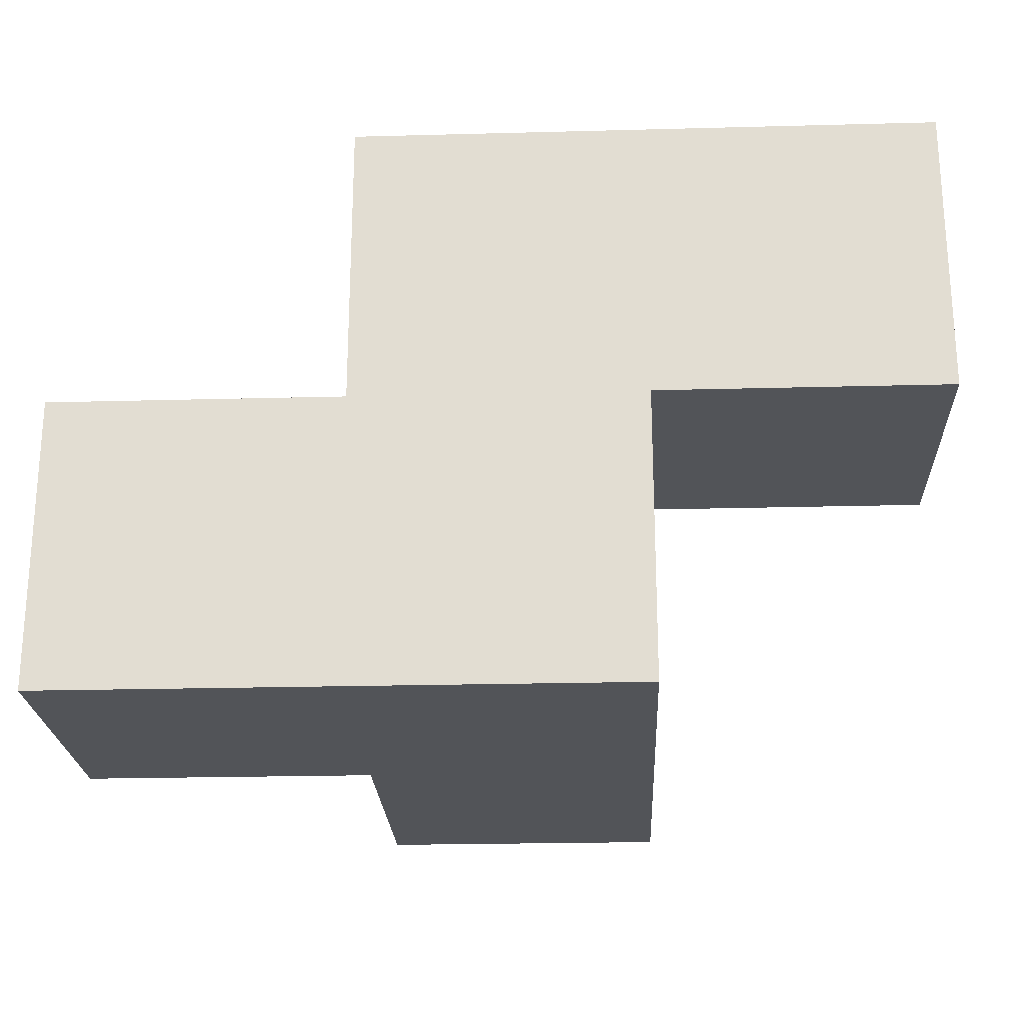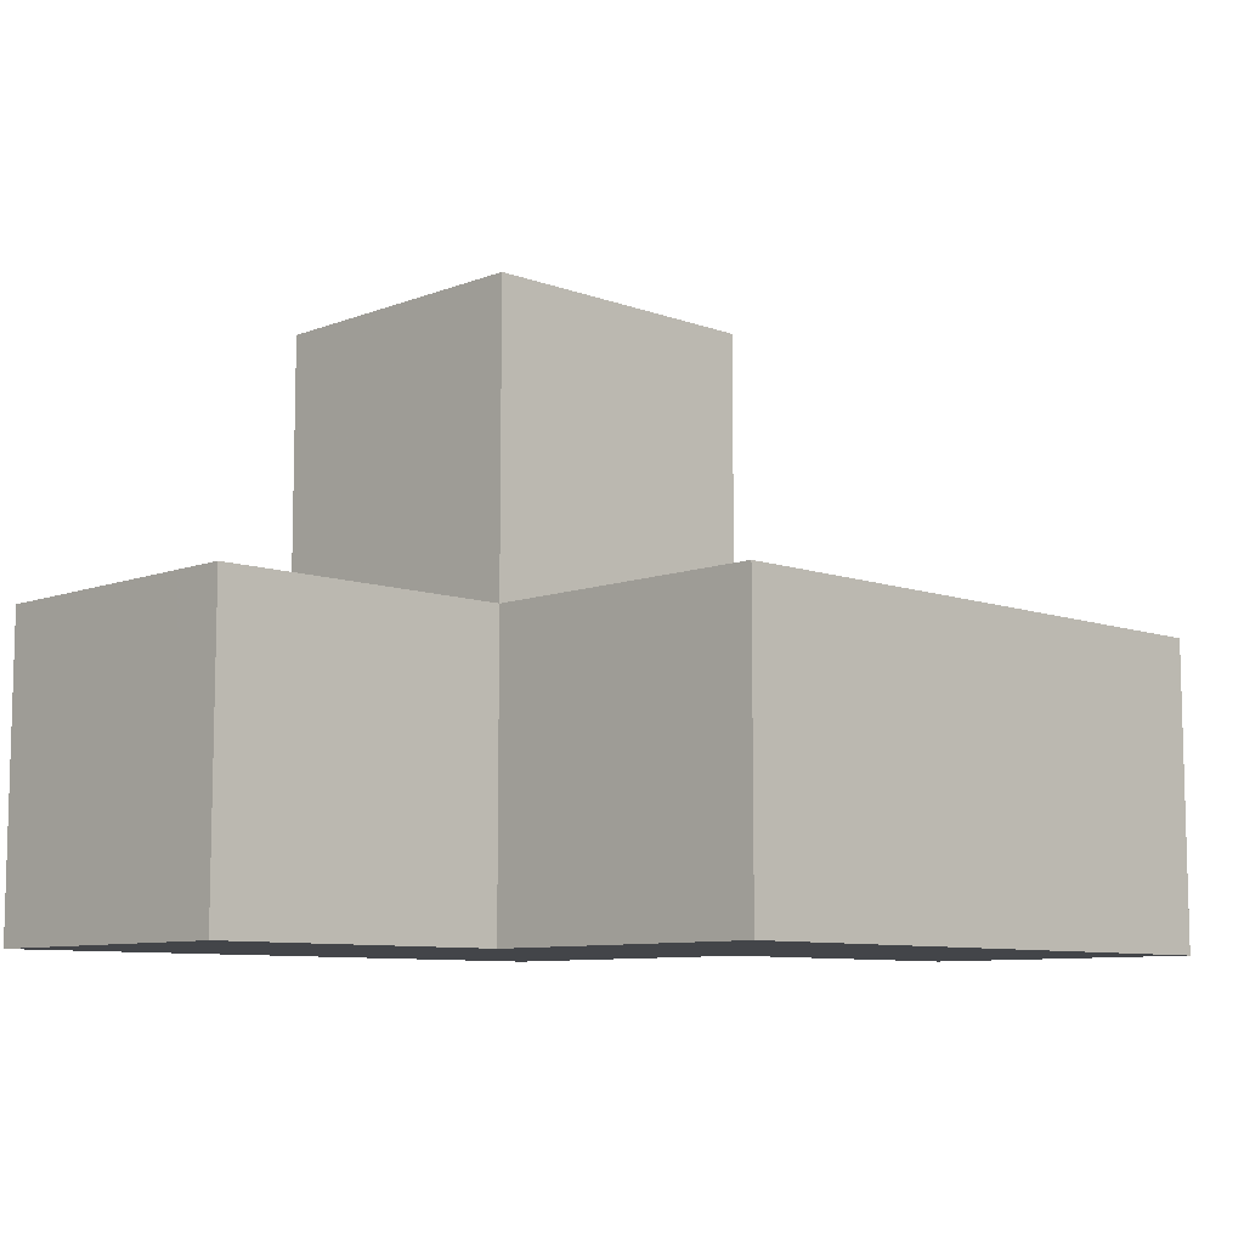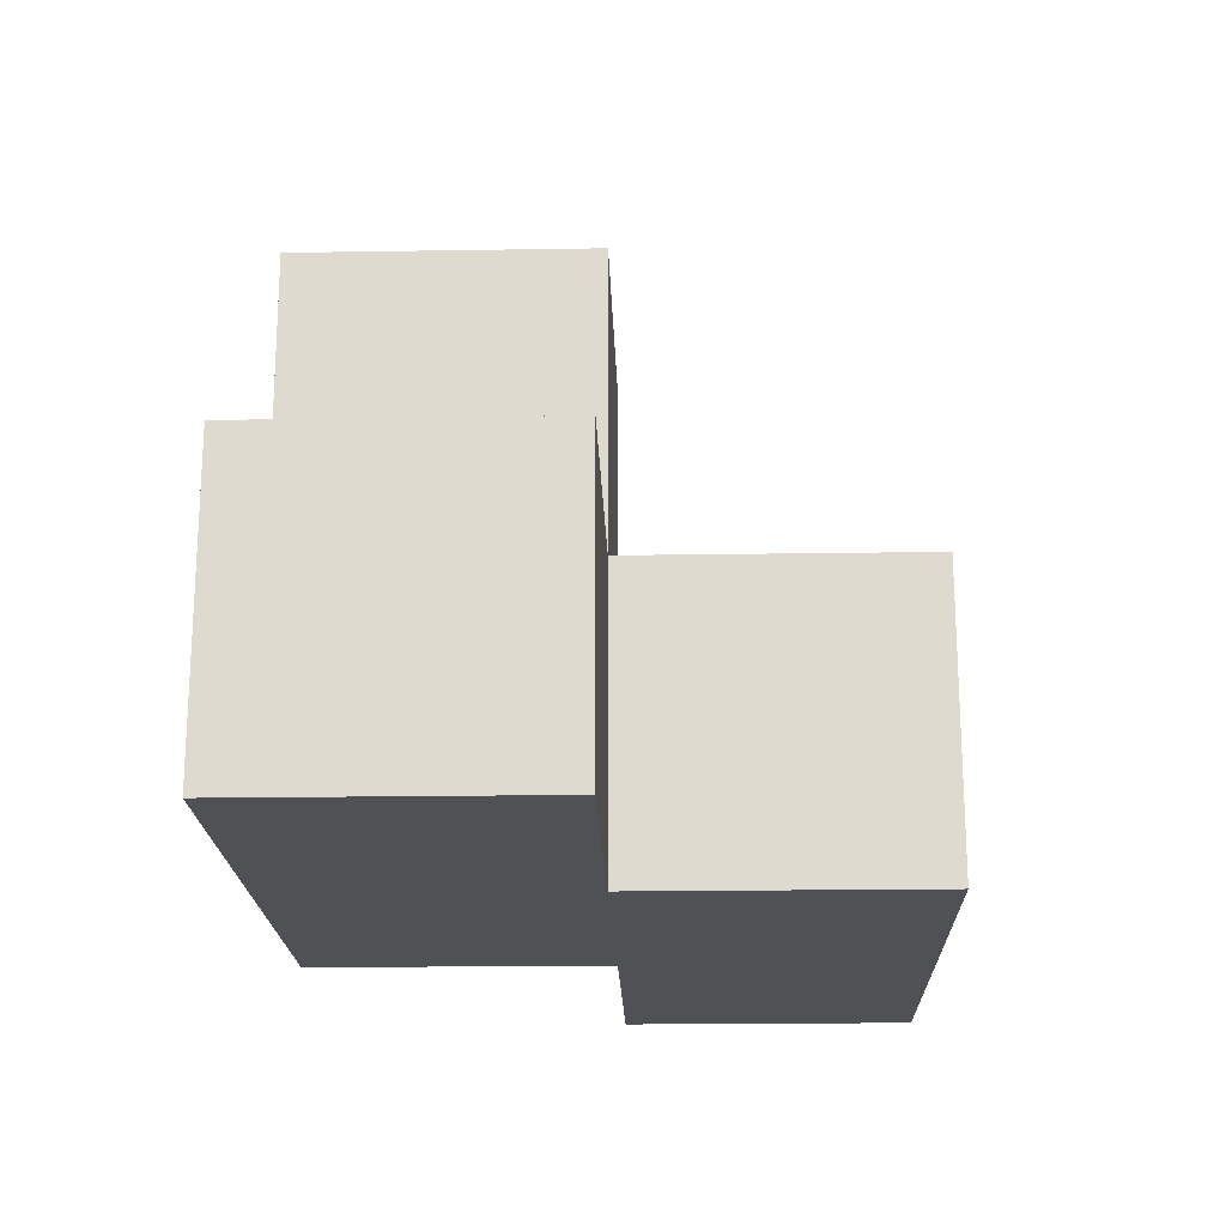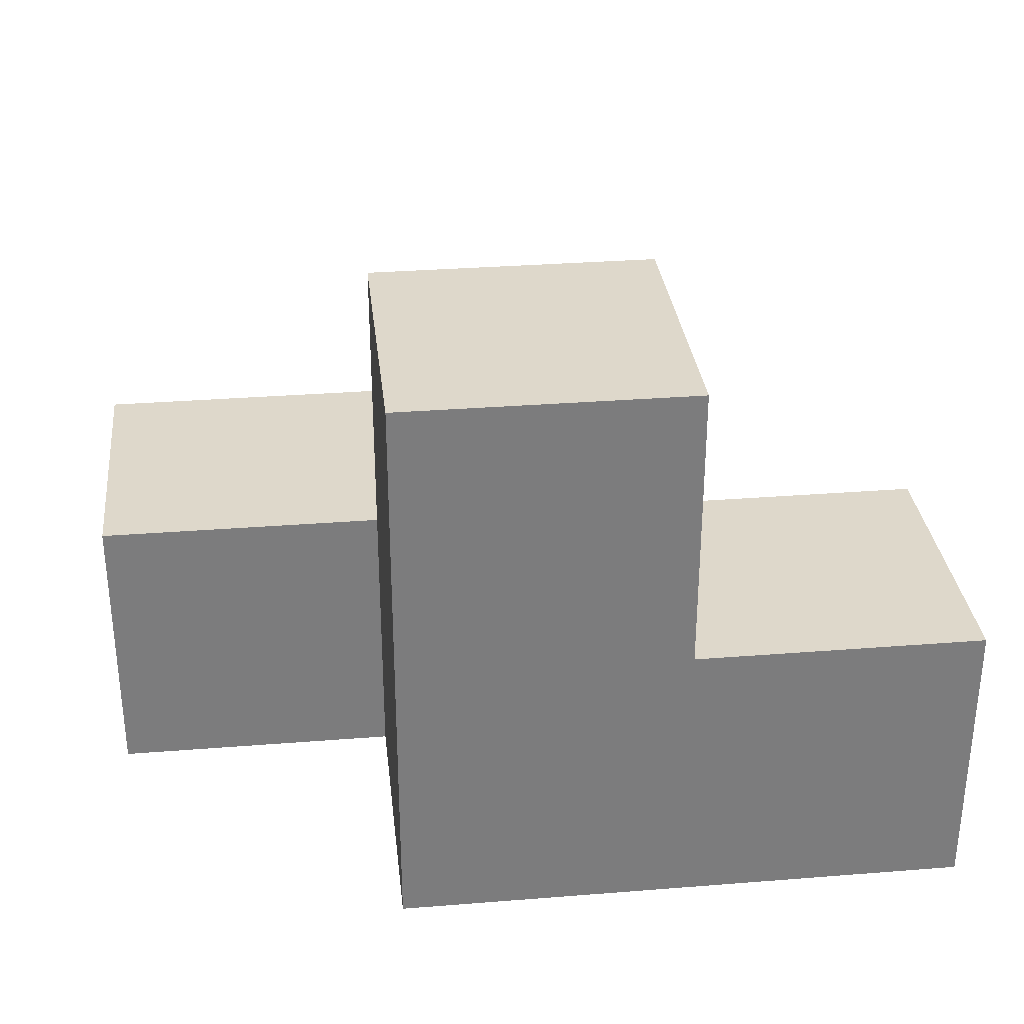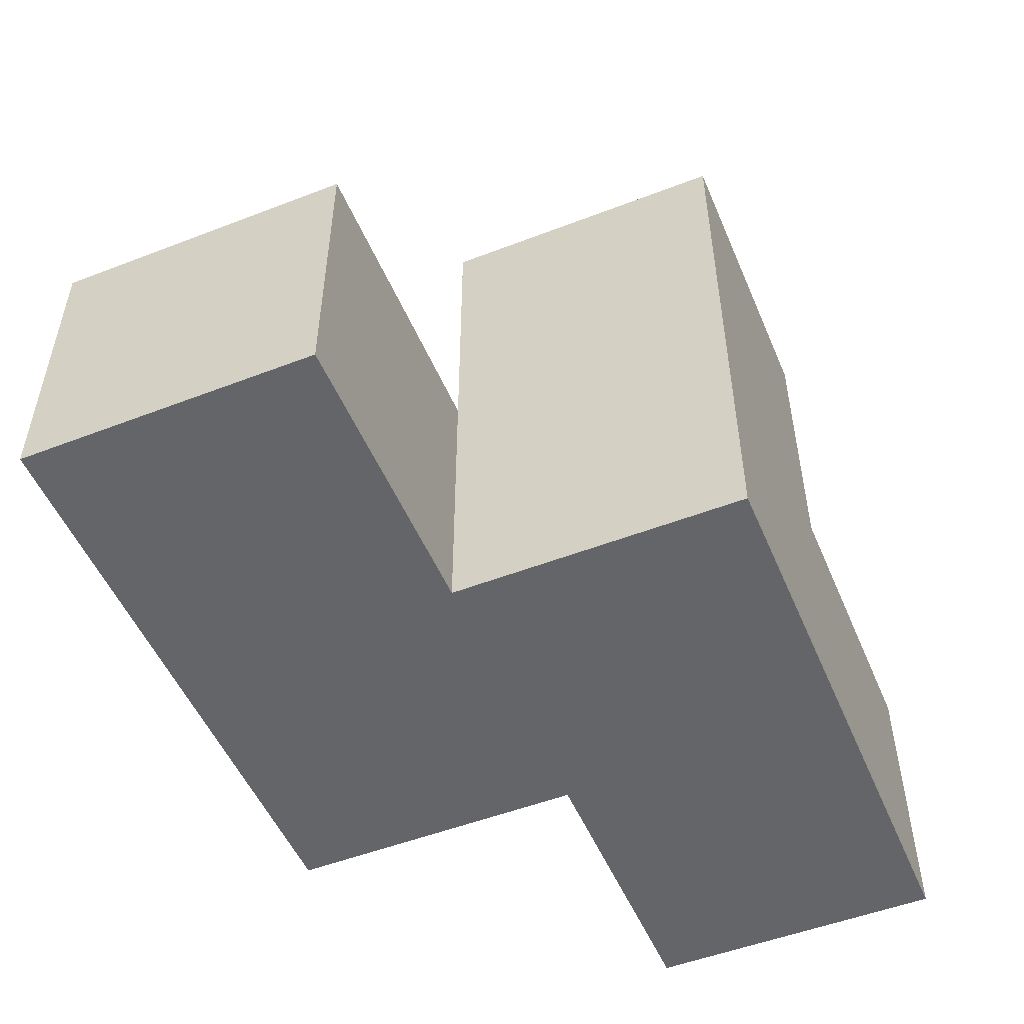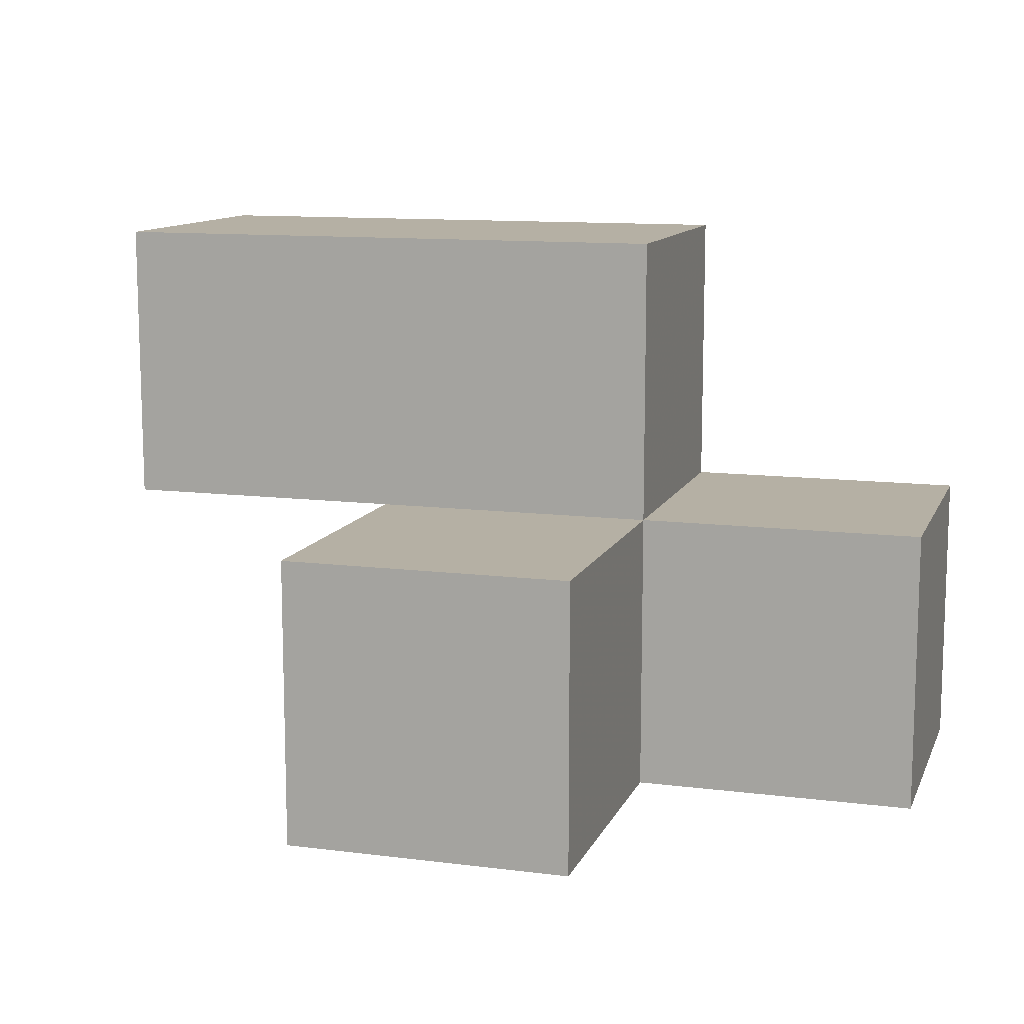
<metadata>
{"format":"obj","ext":"obj","renderer":"f3d","projection":"perspective","resolution":1024,"background":"white","views":[{"elev":-22.9,"azim":2.6,"up":"+Z"},{"elev":-8.9,"azim":-44.4,"up":"+Y"},{"elev":-19.6,"azim":-88.3,"up":"+Y"},{"elev":31.6,"azim":173.6,"up":"+Y"},{"elev":-51.6,"azim":112.7,"up":"+Y"},{"elev":11.6,"azim":-163.0,"up":"+Z"}]}
</metadata>
<code>
v 1.995 2.007 2.009
v 0.015 2.997 2.999
v 1.005 2.007 2.009
v 1.005 2.997 2.999
v 2.985 2.007 3.989
v 1.005 3.987 2.009
v 1.995 3.987 2.009
v 1.995 2.997 2.999
v 1.995 2.007 3.989
v 0.015 2.997 2.009
v 1.005 2.007 3.989
v 1.005 2.997 2.009
v 2.985 2.007 2.999
v 2.985 2.997 3.989
v 1.995 2.997 2.009
v 0.015 2.007 2.999
v 1.995 2.007 2.999
v 1.005 2.007 2.999
v 2.985 2.997 2.999
v 1.005 2.997 3.989
v 1.005 3.987 2.999
v 1.995 2.997 3.989
v 1.995 3.987 2.999
v 0.015 2.007 2.009
f 1 3 15
f 12 15 3
f 3 1 18
f 17 18 1
f 1 15 17
f 8 17 15
f 3 24 12
f 10 12 24
f 16 18 2
f 4 2 18
f 24 3 16
f 18 16 3
f 12 10 4
f 2 4 10
f 10 24 2
f 16 2 24
f 11 9 20
f 22 20 9
f 18 17 11
f 9 11 17
f 8 4 22
f 20 22 4
f 4 18 20
f 11 20 18
f 15 12 7
f 6 7 12
f 4 8 21
f 23 21 8
f 7 6 23
f 21 23 6
f 6 12 21
f 4 21 12
f 15 7 8
f 23 8 7
f 13 17 19
f 8 19 17
f 9 5 22
f 14 22 5
f 17 13 9
f 5 9 13
f 19 8 14
f 22 14 8
f 13 19 5
f 14 5 19

</code>
